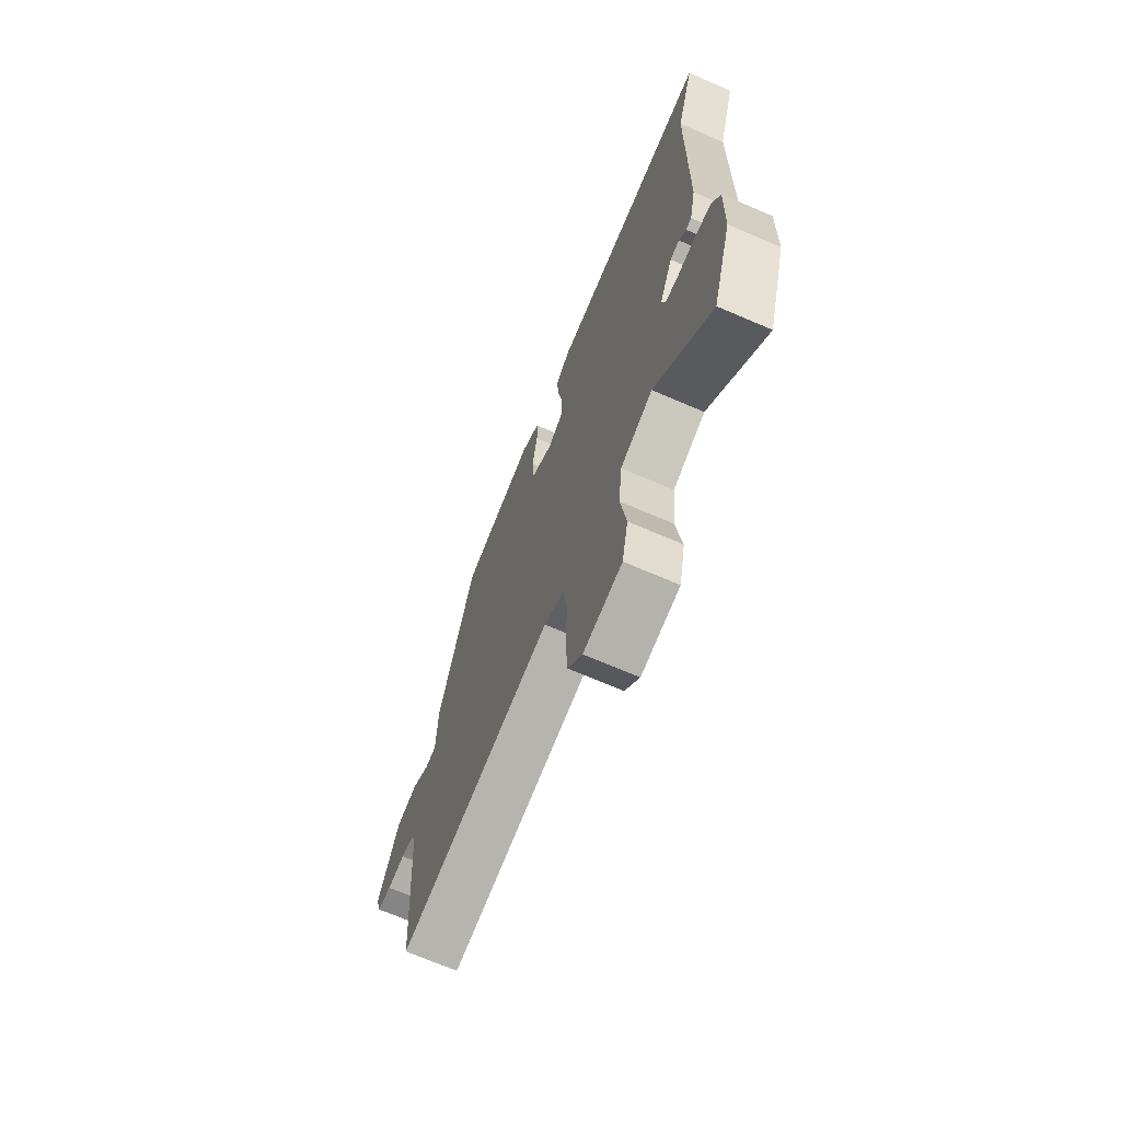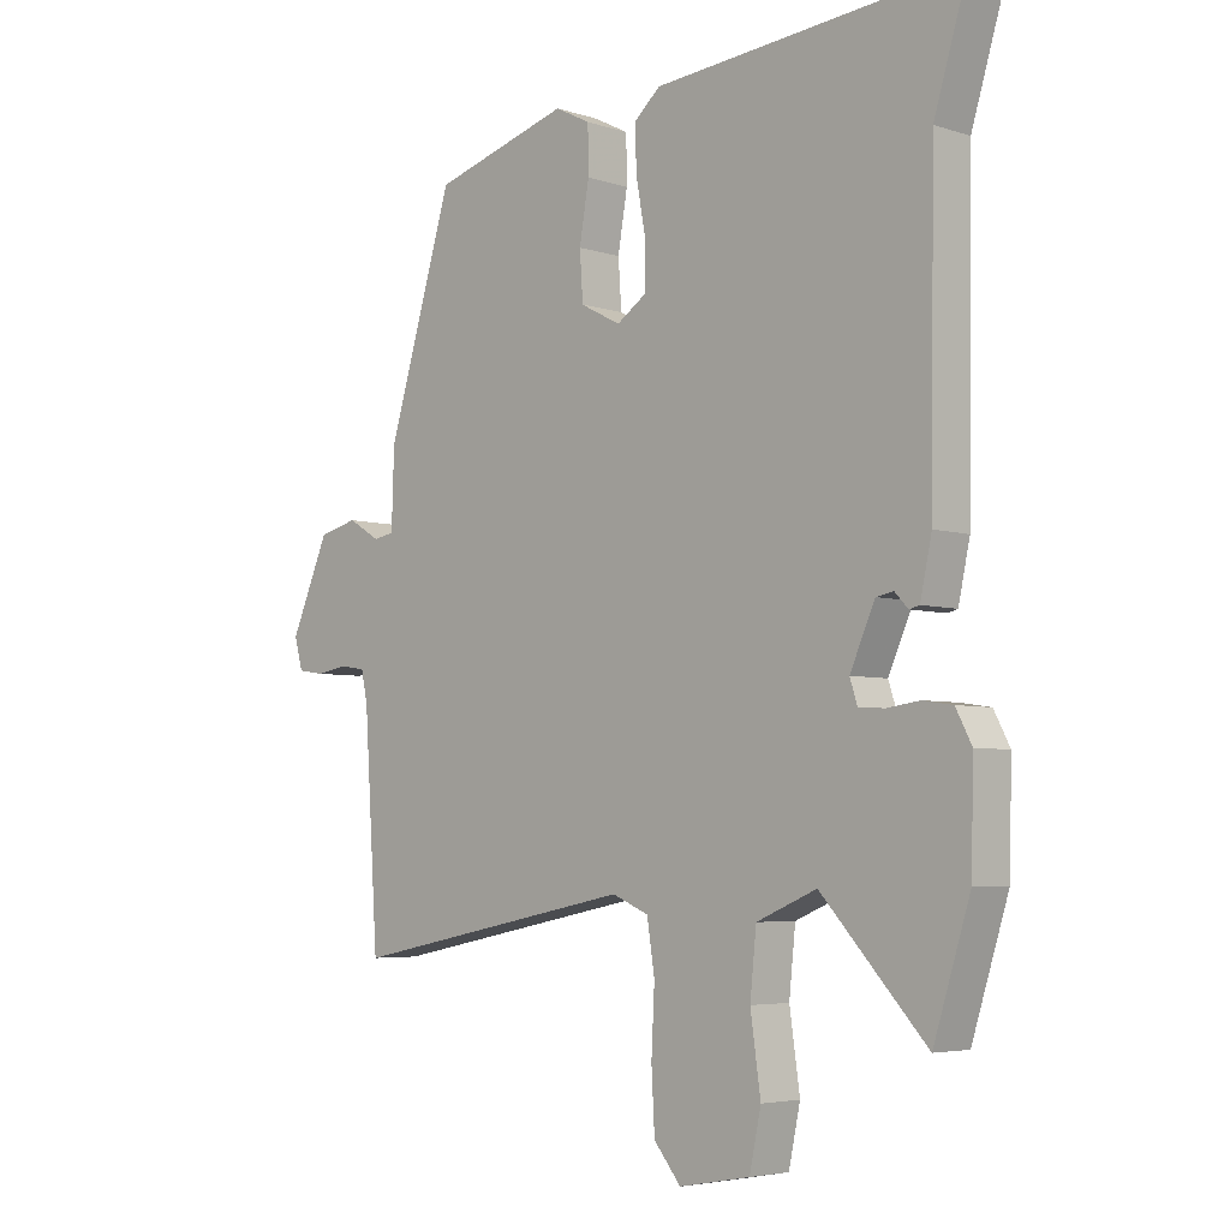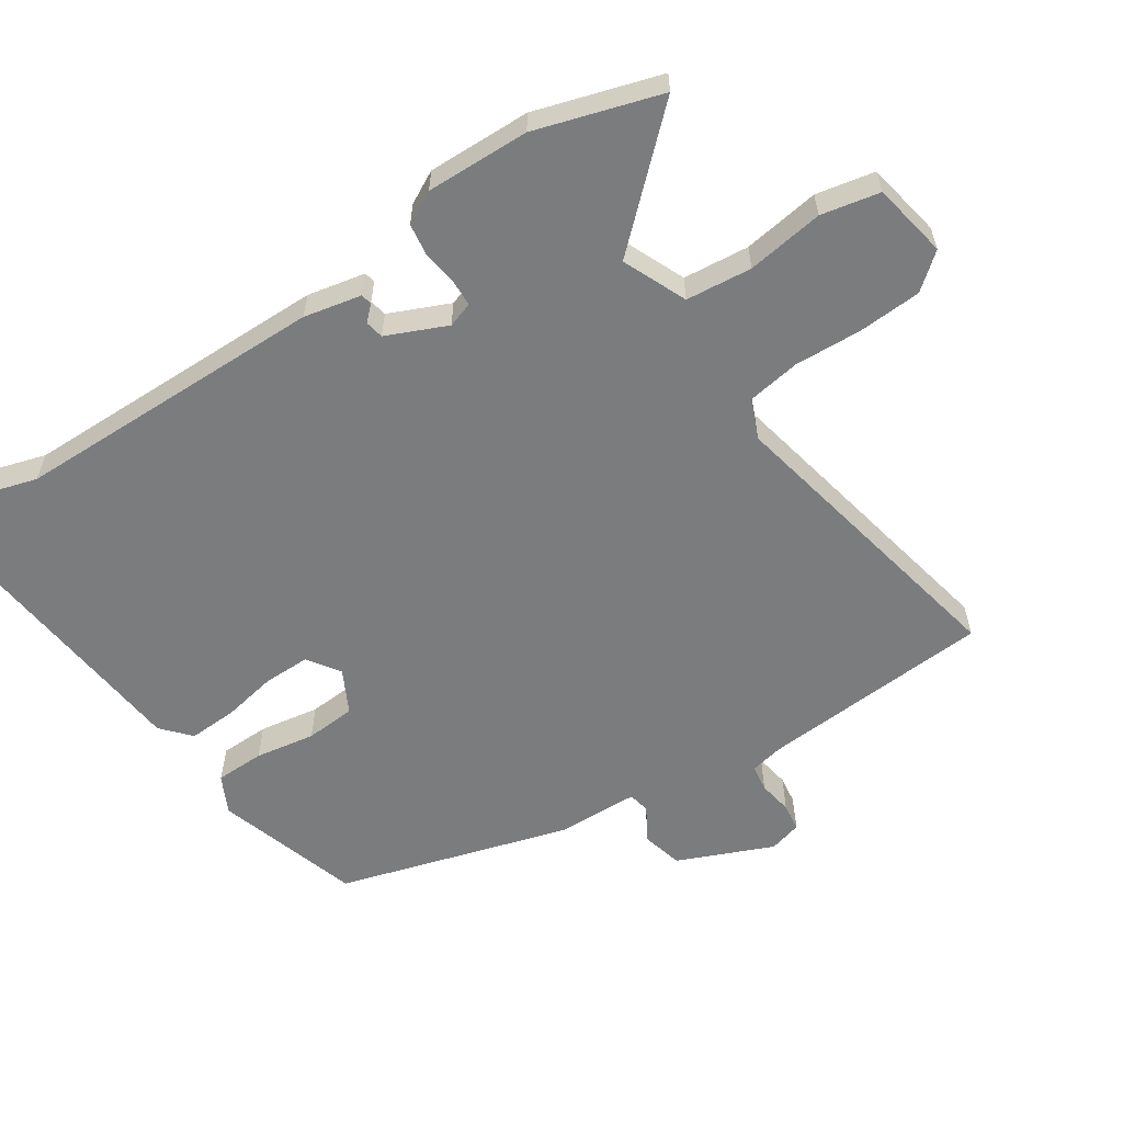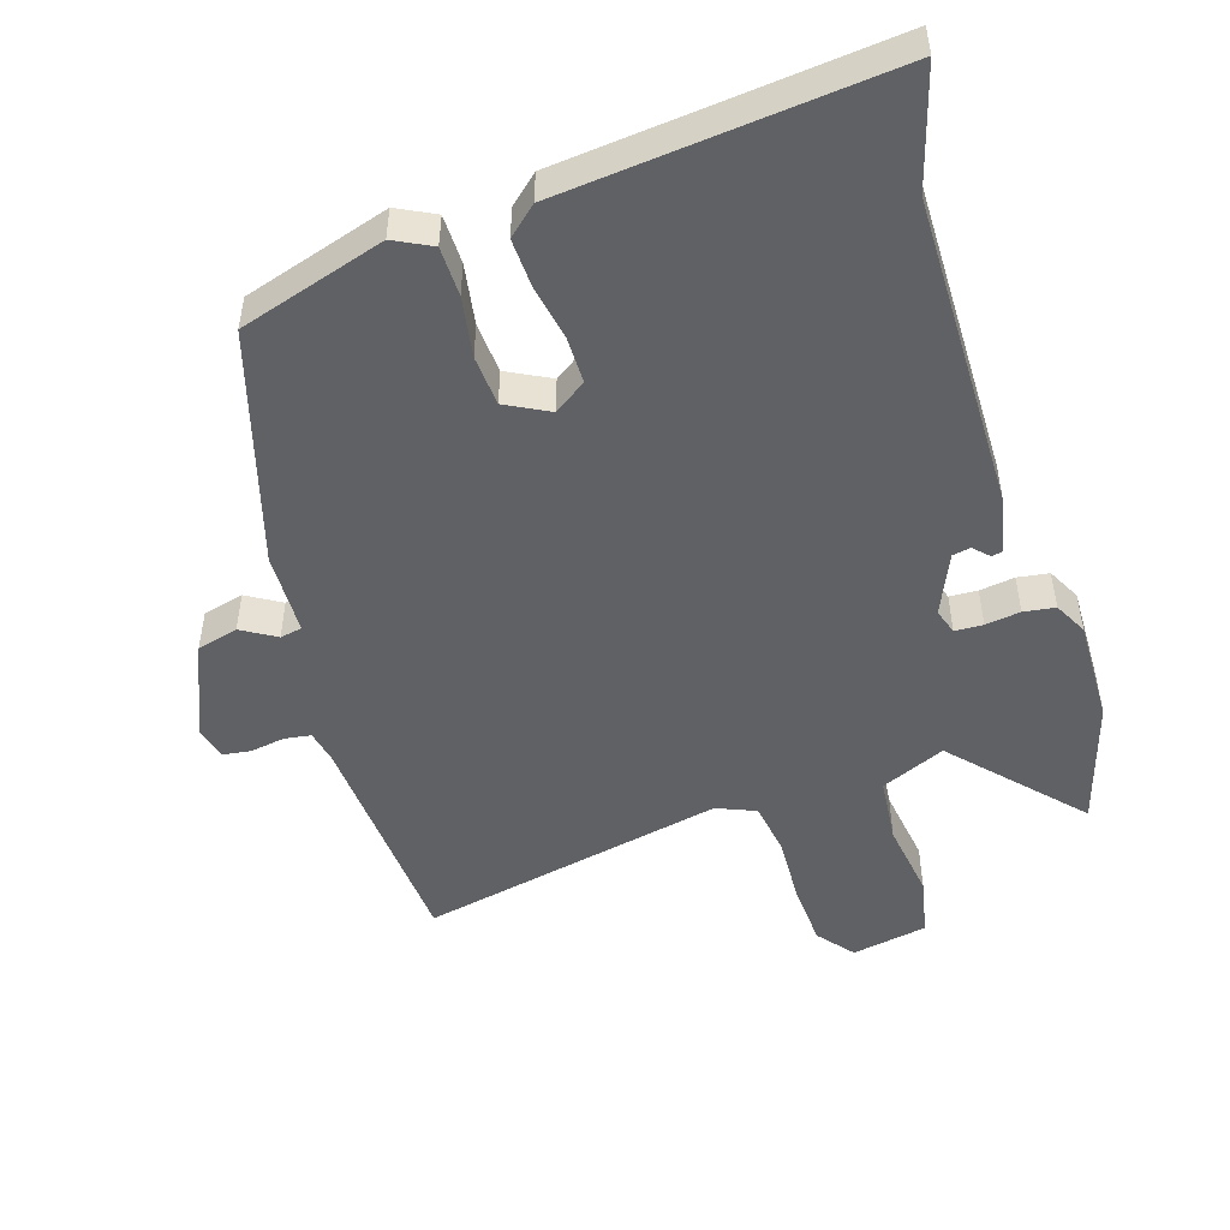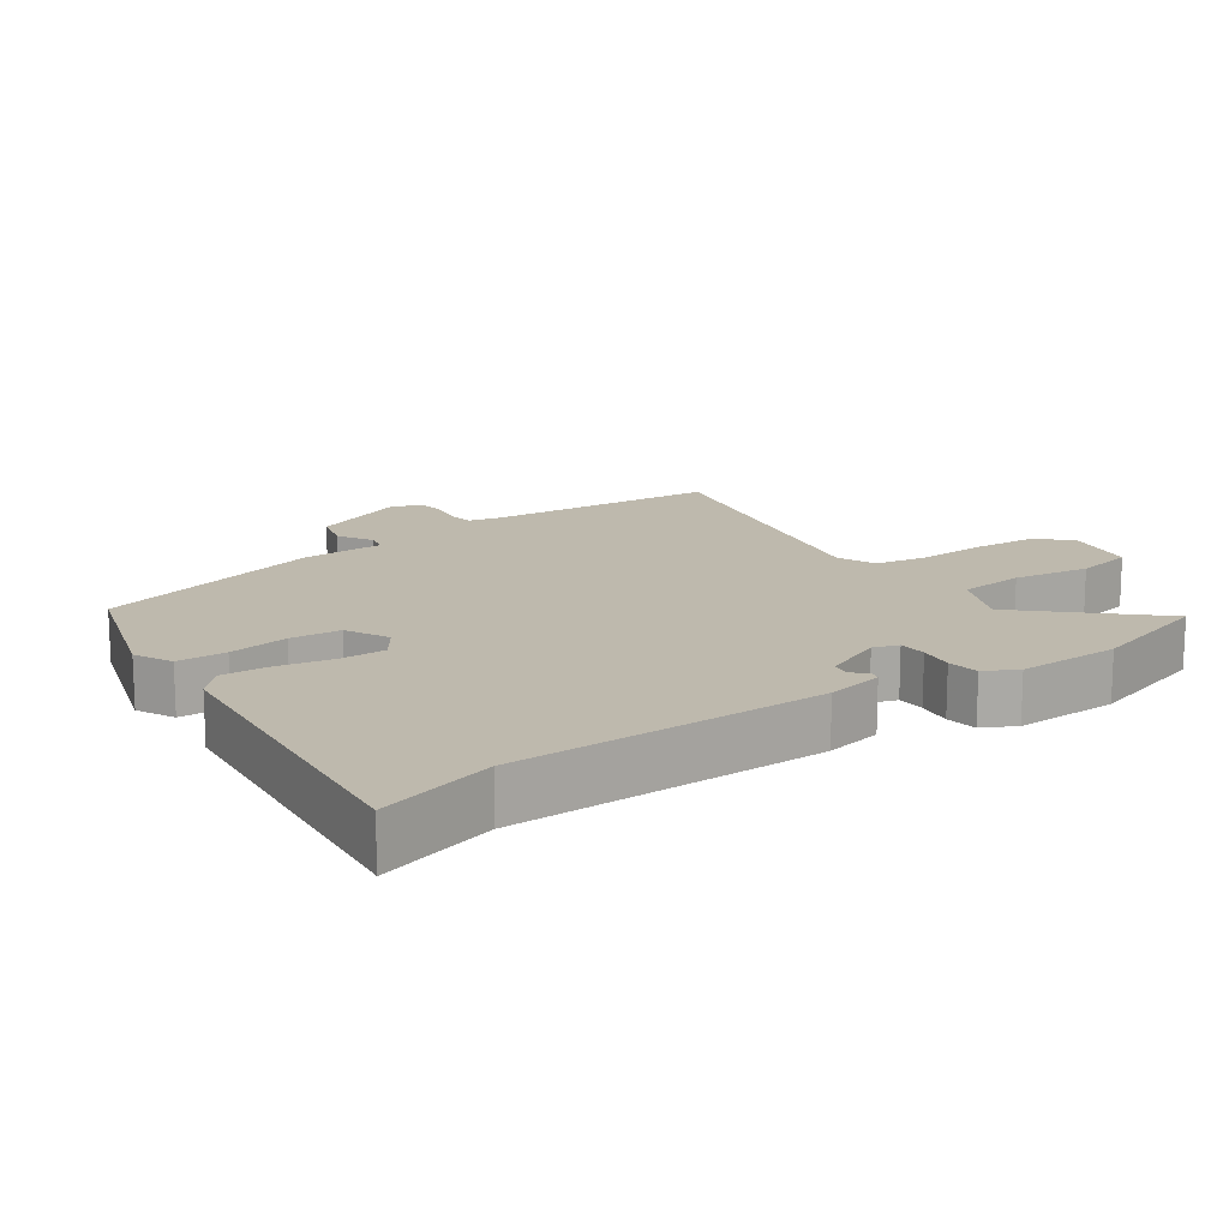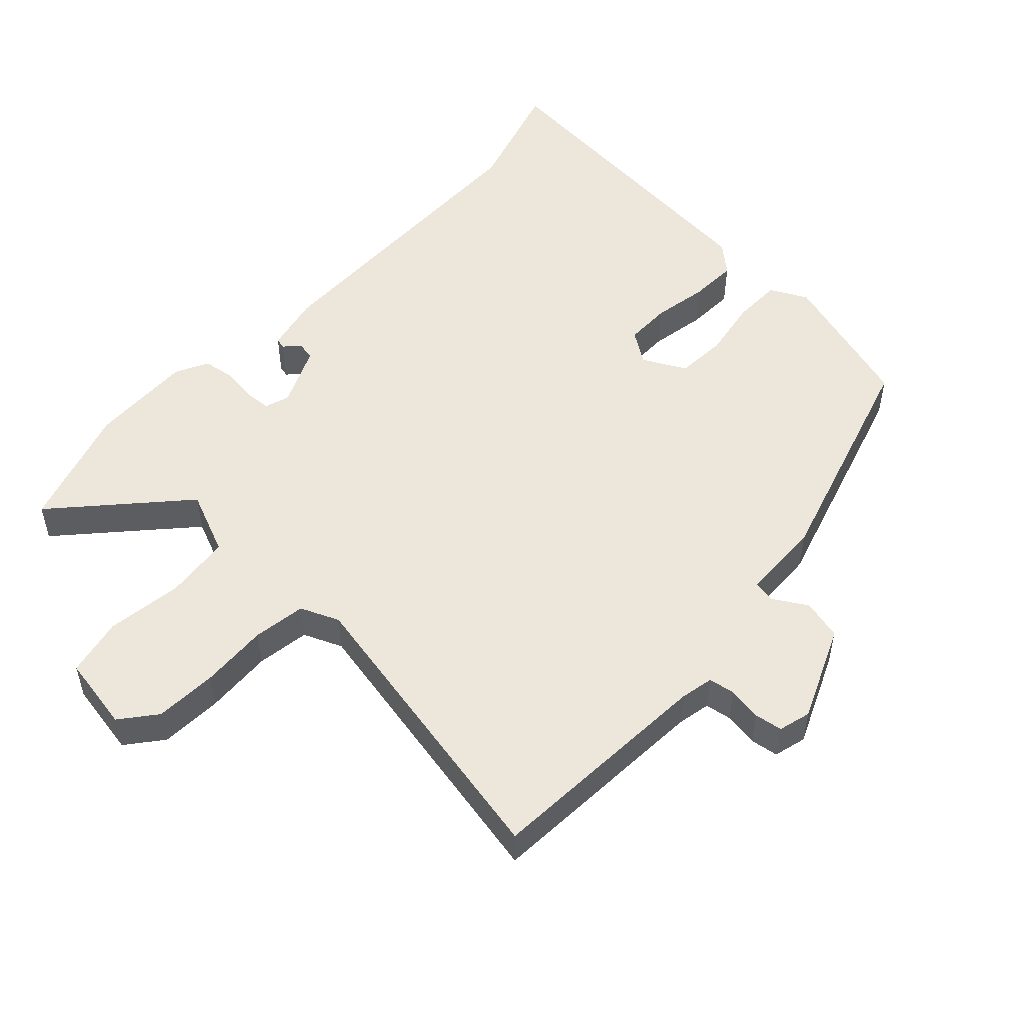
<metadata>
{"format":"obj","ext":"obj","renderer":"f3d","projection":"perspective","resolution":1024,"background":"white","views":[{"elev":-69.8,"azim":66.7,"up":"+Z"},{"elev":-4.8,"azim":44.4,"up":"+Z"},{"elev":-58.7,"azim":123.8,"up":"+Y"},{"elev":-49.5,"azim":17.8,"up":"+Y"},{"elev":15.1,"azim":55.5,"up":"+Y"},{"elev":52.1,"azim":-137.0,"up":"+Y"}]}
</metadata>
<code>
v 0.522 0.07 0.572
v 0.47 0.07 0.4
v 0.463 0.07 -0.06
v 0.445 0.07 -0.144
v 0.429 0.07 -0.148
v 0.408 0.07 -0.126
v 0.381 0.07 -0.131
v 0.342 0.07 -0.219
v 0.354 0.07 -0.256
v 0.395 0.07 -0.258
v 0.446 0.07 -0.251
v 0.492 0.07 -0.258
v 0.517 0.07 -0.306
v 0.513 0.07 -0.458
v 0.456 0.07 -0.641
v 0.292 0.07 -0.462
v 0.198 0.07 -0.502
v 0.188 0.07 -0.599
v 0.204 0.07 -0.712
v 0.186 0.07 -0.798
v 0.075 0.07 -0.818
v 0.033 0.07 -0.766
v 0.028 0.07 -0.674
v 0.033 0.07 -0.574
v 0.021 0.07 -0.496
v -0.036 0.07 -0.472
v -0.483 0.07 -0.562
v -0.505 0.07 -0.222
v -0.515 0.07 -0.173
v -0.554 0.07 -0.167
v -0.604 0.07 -0.175
v -0.645 0.07 -0.169
v -0.658 0.07 -0.121
v -0.598 0.07 0.018
v -0.538 0.07 0.033
v -0.488 0.07 0.003
v -0.456 0.07 0.009
v -0.452 0.07 0.129
v -0.35 0.07 0.469
v -0.137 0.07 0.533
v -0.082 0.07 0.505
v -0.081 0.07 0.433
v -0.096 0.07 0.345
v -0.091 0.07 0.271
v -0.028 0.07 0.238
v 0.019 0.07 0.27
v 0.019 0.07 0.338
v 0.004 0.07 0.419
v 0.001 0.07 0.49
v 0.043 0.07 0.527
v 0.522 0 0.572
v 0.47 0 0.4
v 0.463 0 -0.06
v 0.445 0 -0.144
v 0.429 0 -0.148
v 0.408 0 -0.126
v 0.381 0 -0.131
v 0.342 0 -0.219
v 0.354 0 -0.256
v 0.395 0 -0.258
v 0.446 0 -0.251
v 0.492 0 -0.258
v 0.517 0 -0.306
v 0.513 0 -0.458
v 0.456 0 -0.641
v 0.292 0 -0.462
v 0.198 0 -0.502
v 0.188 0 -0.599
v 0.204 0 -0.712
v 0.186 0 -0.798
v 0.075 0 -0.818
v 0.033 0 -0.766
v 0.028 0 -0.674
v 0.033 0 -0.574
v 0.021 0 -0.496
v -0.036 0 -0.472
v -0.483 0 -0.562
v -0.505 0 -0.222
v -0.515 0 -0.173
v -0.554 0 -0.167
v -0.604 0 -0.175
v -0.645 0 -0.169
v -0.658 0 -0.121
v -0.598 0 0.018
v -0.538 0 0.033
v -0.488 0 0.003
v -0.456 0 0.009
v -0.452 0 0.129
v -0.35 0 0.469
v -0.137 0 0.533
v -0.082 0 0.505
v -0.081 0 0.433
v -0.096 0 0.345
v -0.091 0 0.271
v -0.028 0 0.238
v 0.019 0 0.27
v 0.019 0 0.338
v 0.004 0 0.419
v 0.001 0 0.49
v 0.043 0 0.527
f 50 1 2
f 49 50 2
f 48 49 2
f 47 48 2
f 2 3 4
f 47 2 4
f 46 47 4
f 45 46 4
f 44 45 4
f 41 42 43
f 40 41 43
f 39 40 43
f 38 39 43
f 37 38 43
f 37 43 44
f 34 35 36
f 33 34 36
f 32 33 36
f 31 32 36
f 30 31 36
f 29 30 36 37
f 28 29 37 44
f 26 27 28 44
f 22 23 24
f 21 22 24
f 20 21 24
f 19 20 24
f 18 19 24
f 17 18 24 25
f 25 26 44
f 17 25 44
f 16 17 44
f 14 15 16
f 13 14 16
f 12 13 16
f 11 12 16
f 10 11 16
f 4 5 6
f 44 4 6
f 44 6 7
f 9 10 16
f 8 9 16 44
f 7 8 44
f 52 51 100
f 52 100 99
f 52 99 98
f 52 98 97
f 54 53 52
f 54 52 97
f 54 97 96
f 54 96 95
f 54 95 94
f 93 92 91
f 93 91 90
f 93 90 89
f 93 89 88
f 93 88 87
f 94 93 87
f 86 85 84
f 86 84 83
f 86 83 82
f 86 82 81
f 86 81 80
f 87 86 80 79
f 94 87 79 78
f 94 78 77 76
f 74 73 72
f 74 72 71
f 74 71 70
f 74 70 69
f 74 69 68
f 75 74 68 67
f 94 76 75
f 94 75 67
f 94 67 66
f 66 65 64
f 66 64 63
f 66 63 62
f 66 62 61
f 66 61 60
f 56 55 54
f 56 54 94
f 57 56 94
f 66 60 59
f 94 66 59 58
f 94 58 57
f 1 51 52 2
f 2 52 53 3
f 3 53 54 4
f 4 54 55 5
f 5 55 56 6
f 6 56 57 7
f 7 57 58 8
f 8 58 59 9
f 9 59 60 10
f 10 60 61 11
f 11 61 62 12
f 12 62 63 13
f 13 63 64 14
f 14 64 65 15
f 15 65 66 16
f 16 66 67 17
f 17 67 68 18
f 18 68 69 19
f 19 69 70 20
f 20 70 71 21
f 21 71 72 22
f 22 72 73 23
f 23 73 74 24
f 24 74 75 25
f 25 75 76 26
f 26 76 77 27
f 27 77 78 28
f 28 78 79 29
f 29 79 80 30
f 30 80 81 31
f 31 81 82 32
f 32 82 83 33
f 33 83 84 34
f 34 84 85 35
f 35 85 86 36
f 36 86 87 37
f 37 87 88 38
f 38 88 89 39
f 39 89 90 40
f 40 90 91 41
f 41 91 92 42
f 42 92 93 43
f 43 93 94 44
f 44 94 95 45
f 45 95 96 46
f 46 96 97 47
f 47 97 98 48
f 48 98 99 49
f 49 99 100 50
f 50 100 51 1

</code>
